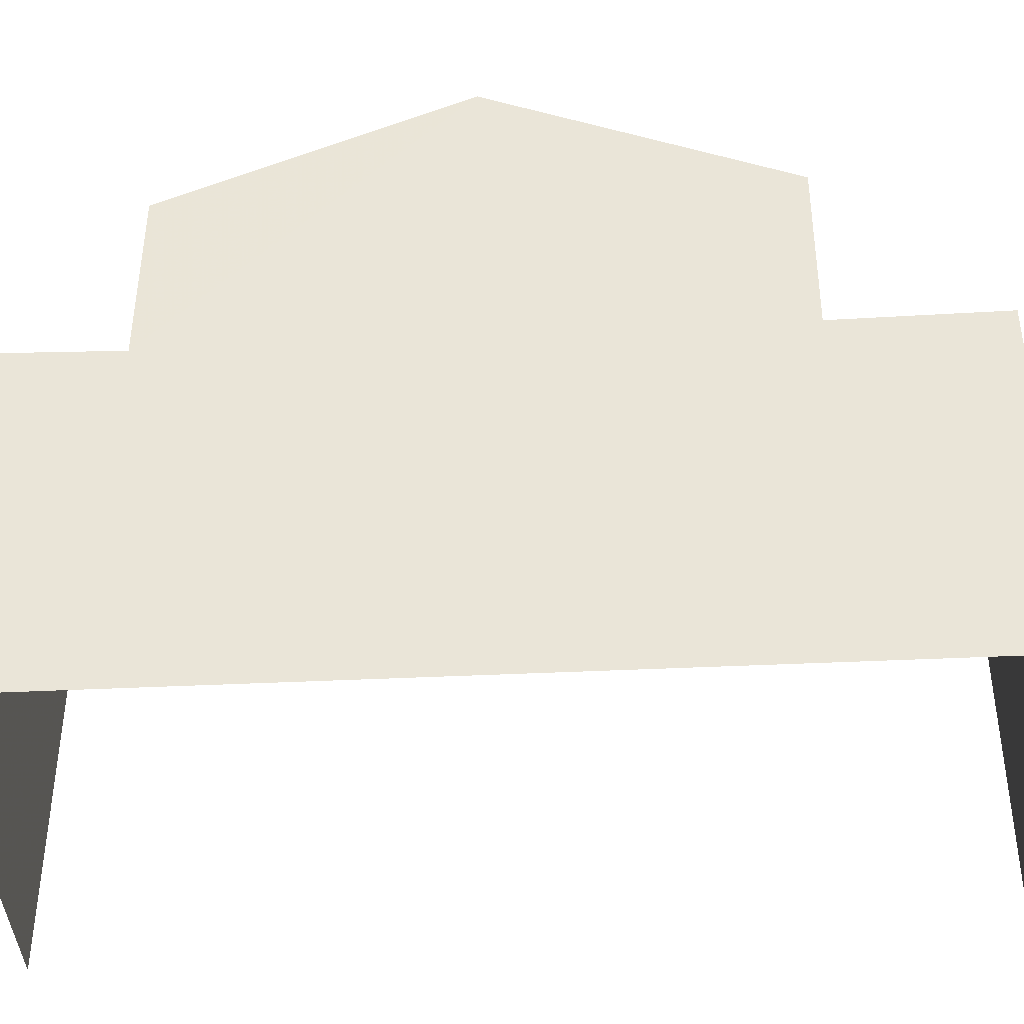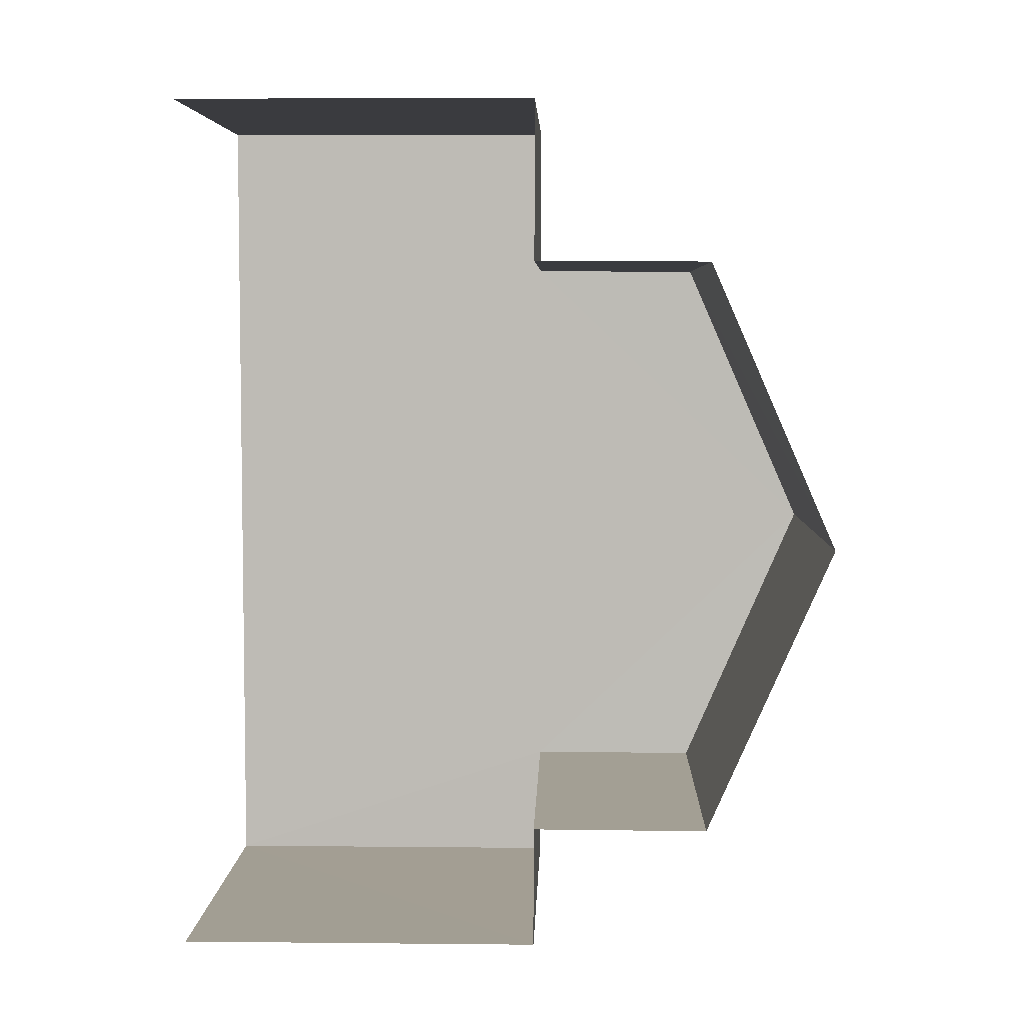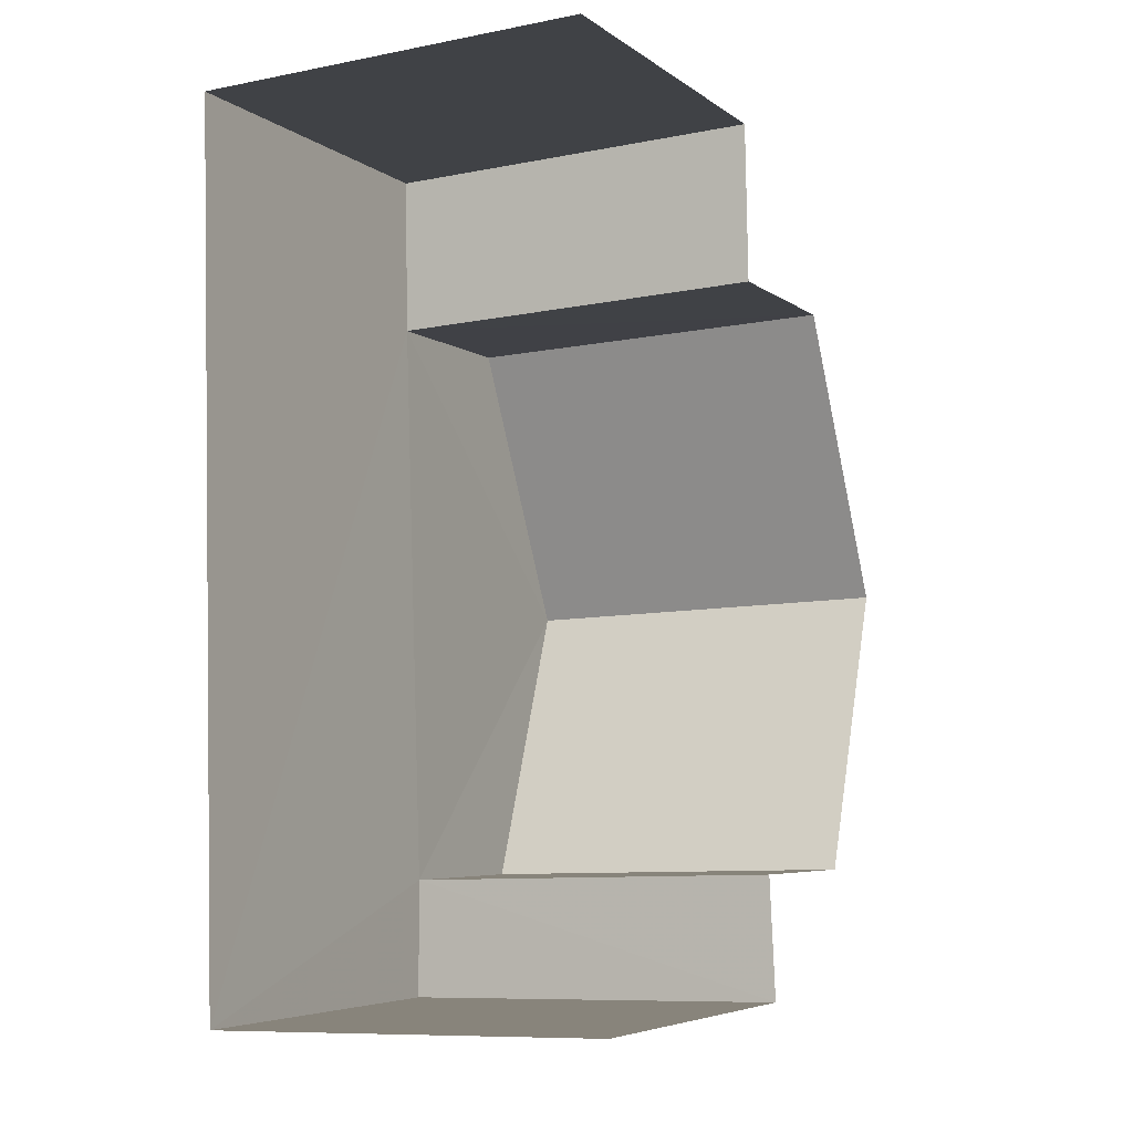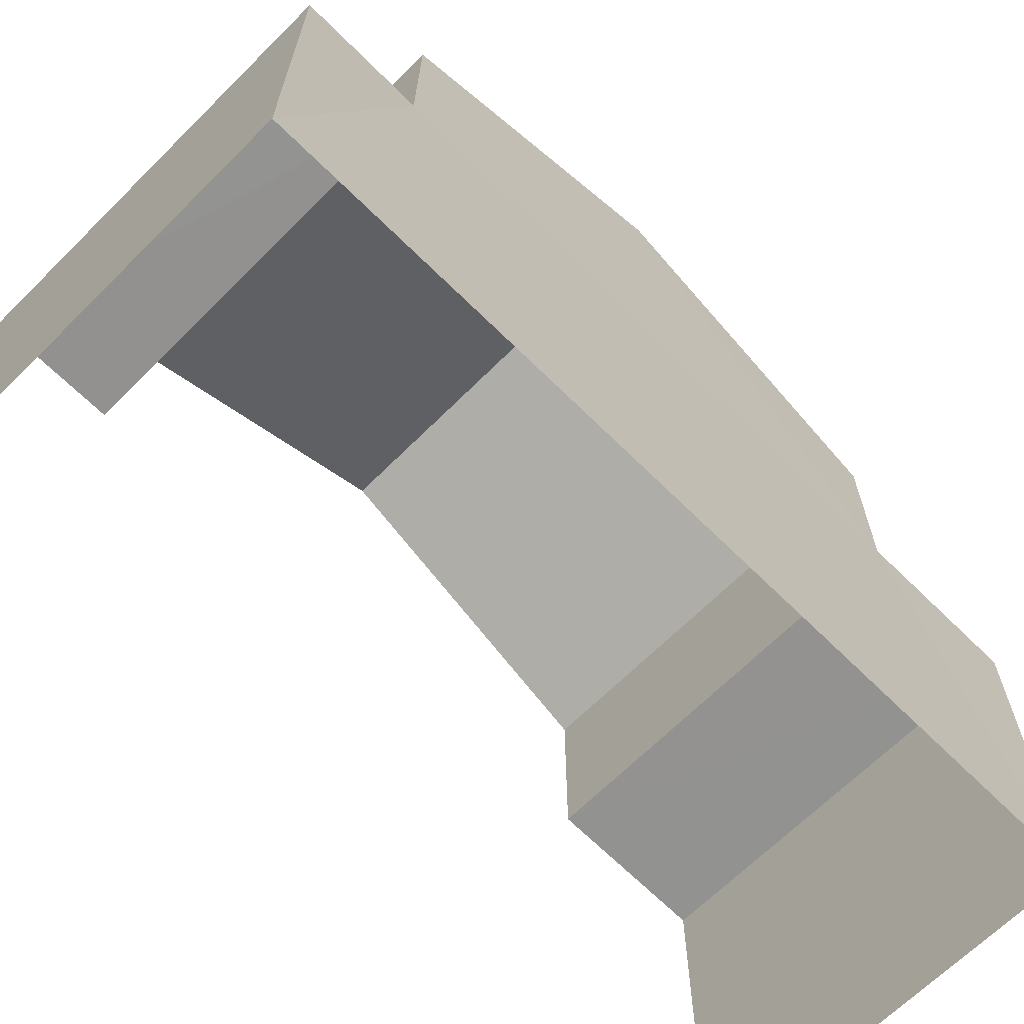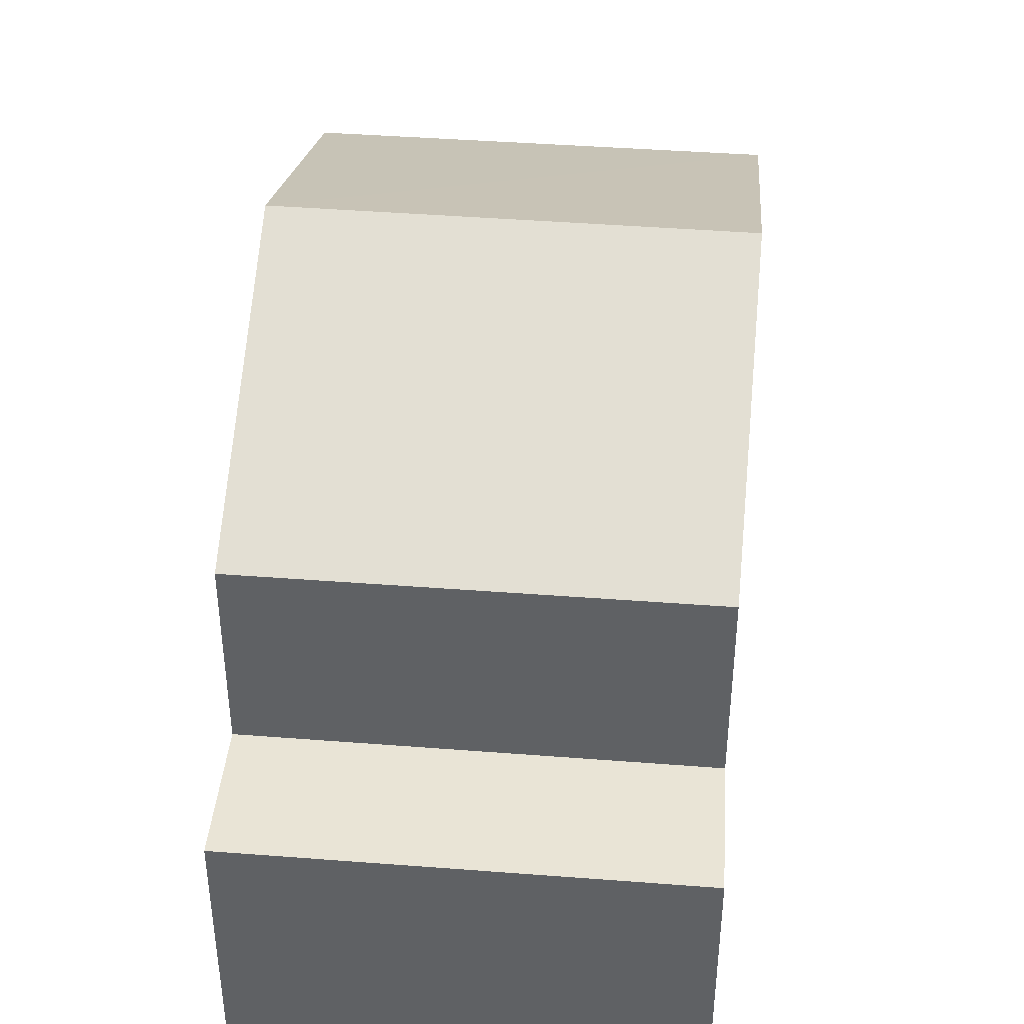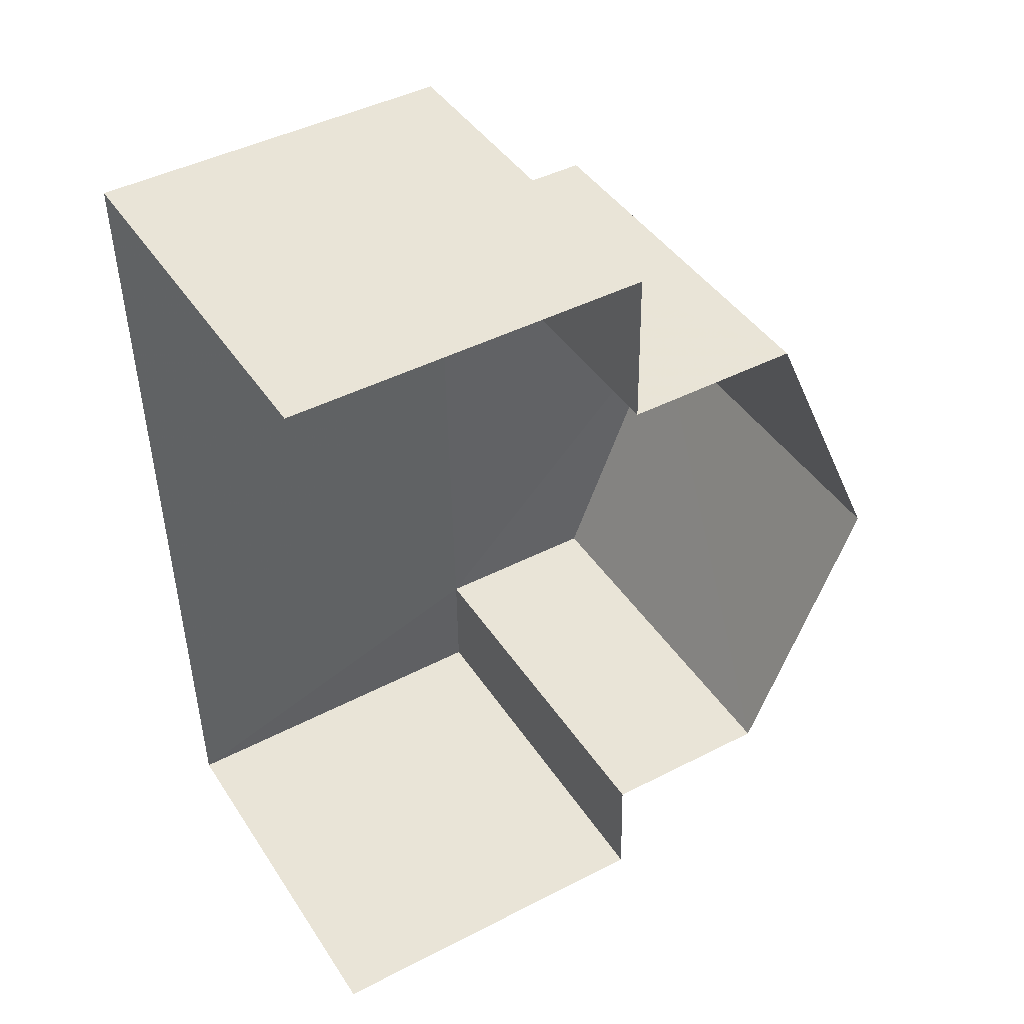
<metadata>
{"format":"obj","ext":"obj","renderer":"f3d","projection":"perspective","resolution":1024,"background":"white","views":[{"elev":-41.0,"azim":91.7,"up":"+Z"},{"elev":6.9,"azim":-88.2,"up":"+Y"},{"elev":-5.7,"azim":-152.7,"up":"+Y"},{"elev":-66.3,"azim":43.5,"up":"+Z"},{"elev":42.7,"azim":3.6,"up":"+Z"},{"elev":44.9,"azim":-120.8,"up":"+Y"}]}
</metadata>
<code>
v -3.735e+05 -1.054e+05 21.56
v -3.735e+05 -1.054e+05 21.55
v -3.735e+05 -1.054e+05 21.55
v -3.735e+05 -1.054e+05 21.56
v -3.735e+05 -1.054e+05 28.39
v -3.735e+05 -1.054e+05 28.39
v -3.735e+05 -1.054e+05 30.01
v -3.735e+05 -1.054e+05 30.01
v -3.735e+05 -1.054e+05 26.14
v -3.735e+05 -1.054e+05 26.14
v -3.735e+05 -1.054e+05 26.14
v -3.735e+05 -1.054e+05 26.14
v -3.735e+05 -1.054e+05 28.39
v -3.735e+05 -1.054e+05 28.39
v -3.735e+05 -1.054e+05 26.14
v -3.735e+05 -1.054e+05 26.15
v -3.735e+05 -1.054e+05 26.14
v -3.735e+05 -1.054e+05 26.14
f 1 2 3
f 4 1 3
f 2 1 9
f 2 9 11
f 1 16 18
f 6 9 7
f 7 18 13
f 1 18 9
f 9 18 7
f 5 6 7
f 8 5 7
f 9 10 11
f 9 12 10
f 13 14 8
f 7 13 8
f 15 16 17
f 15 18 16
f 16 1 4
f 17 16 4
f 3 12 4
f 4 15 17
f 3 10 12
f 14 15 8
f 8 12 5
f 4 12 15
f 15 12 8
f 12 6 5
f 12 9 6
f 15 14 13
f 18 15 13
f 11 3 2
f 11 10 3

</code>
